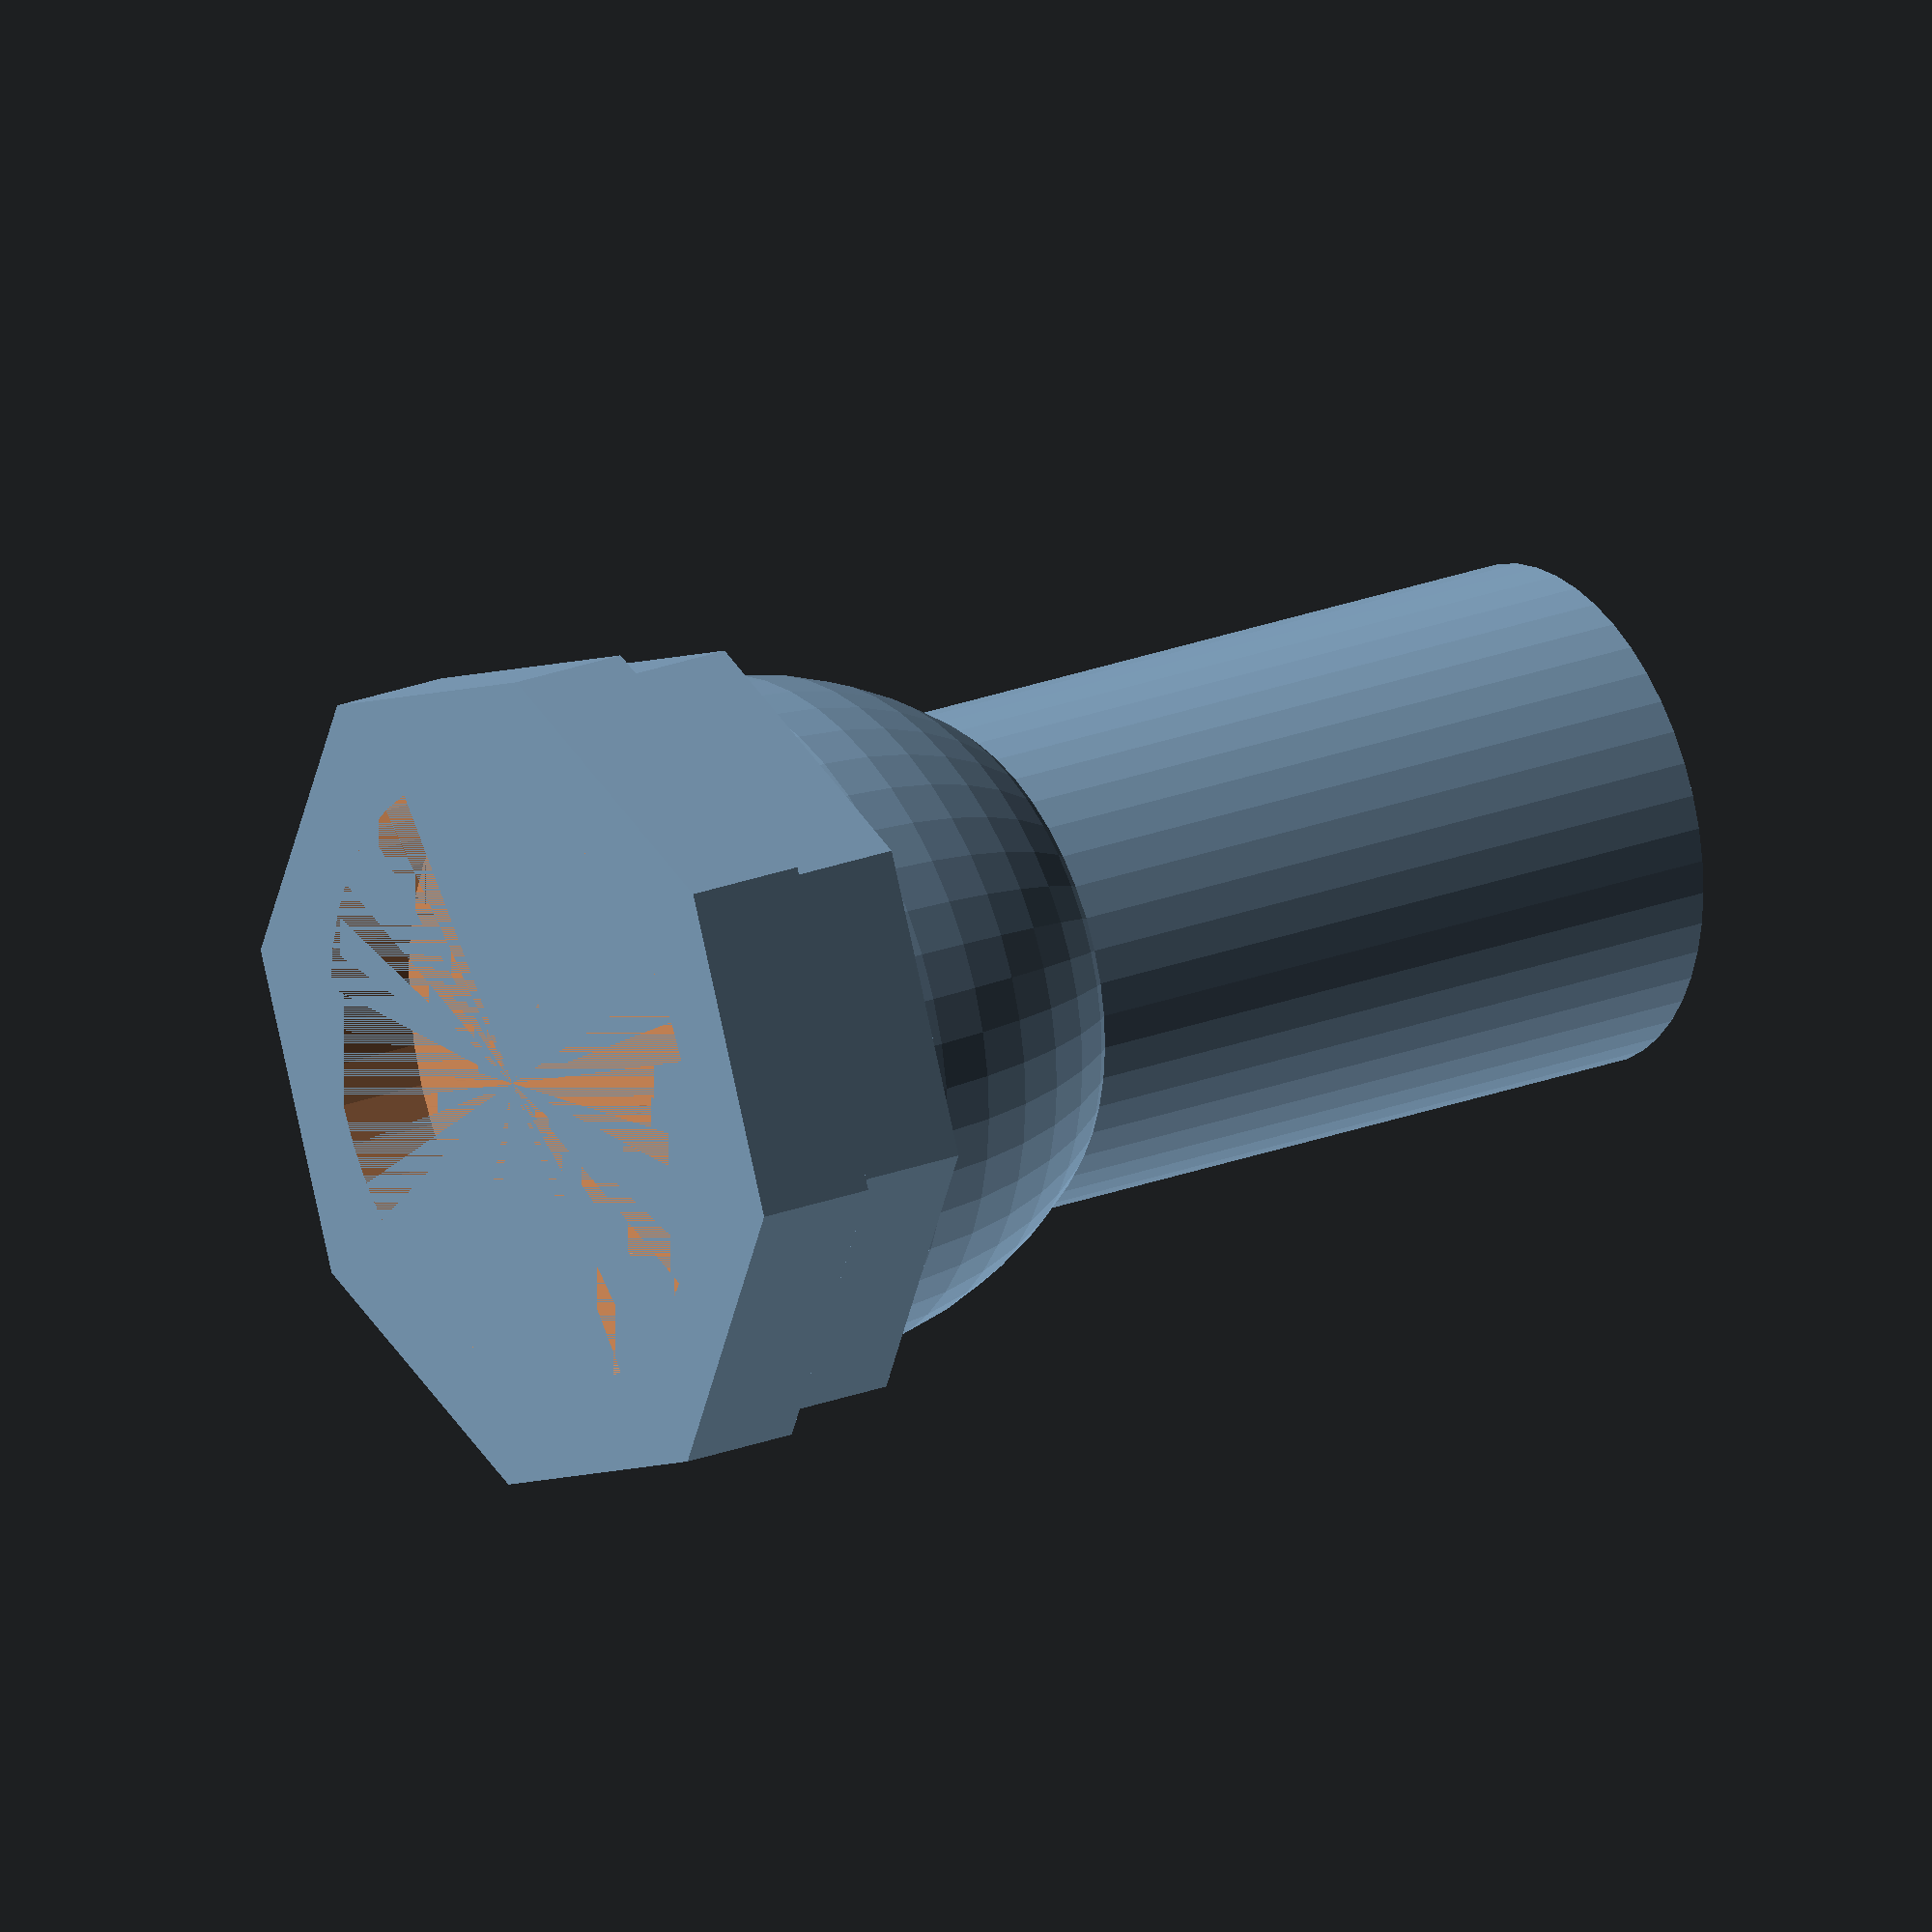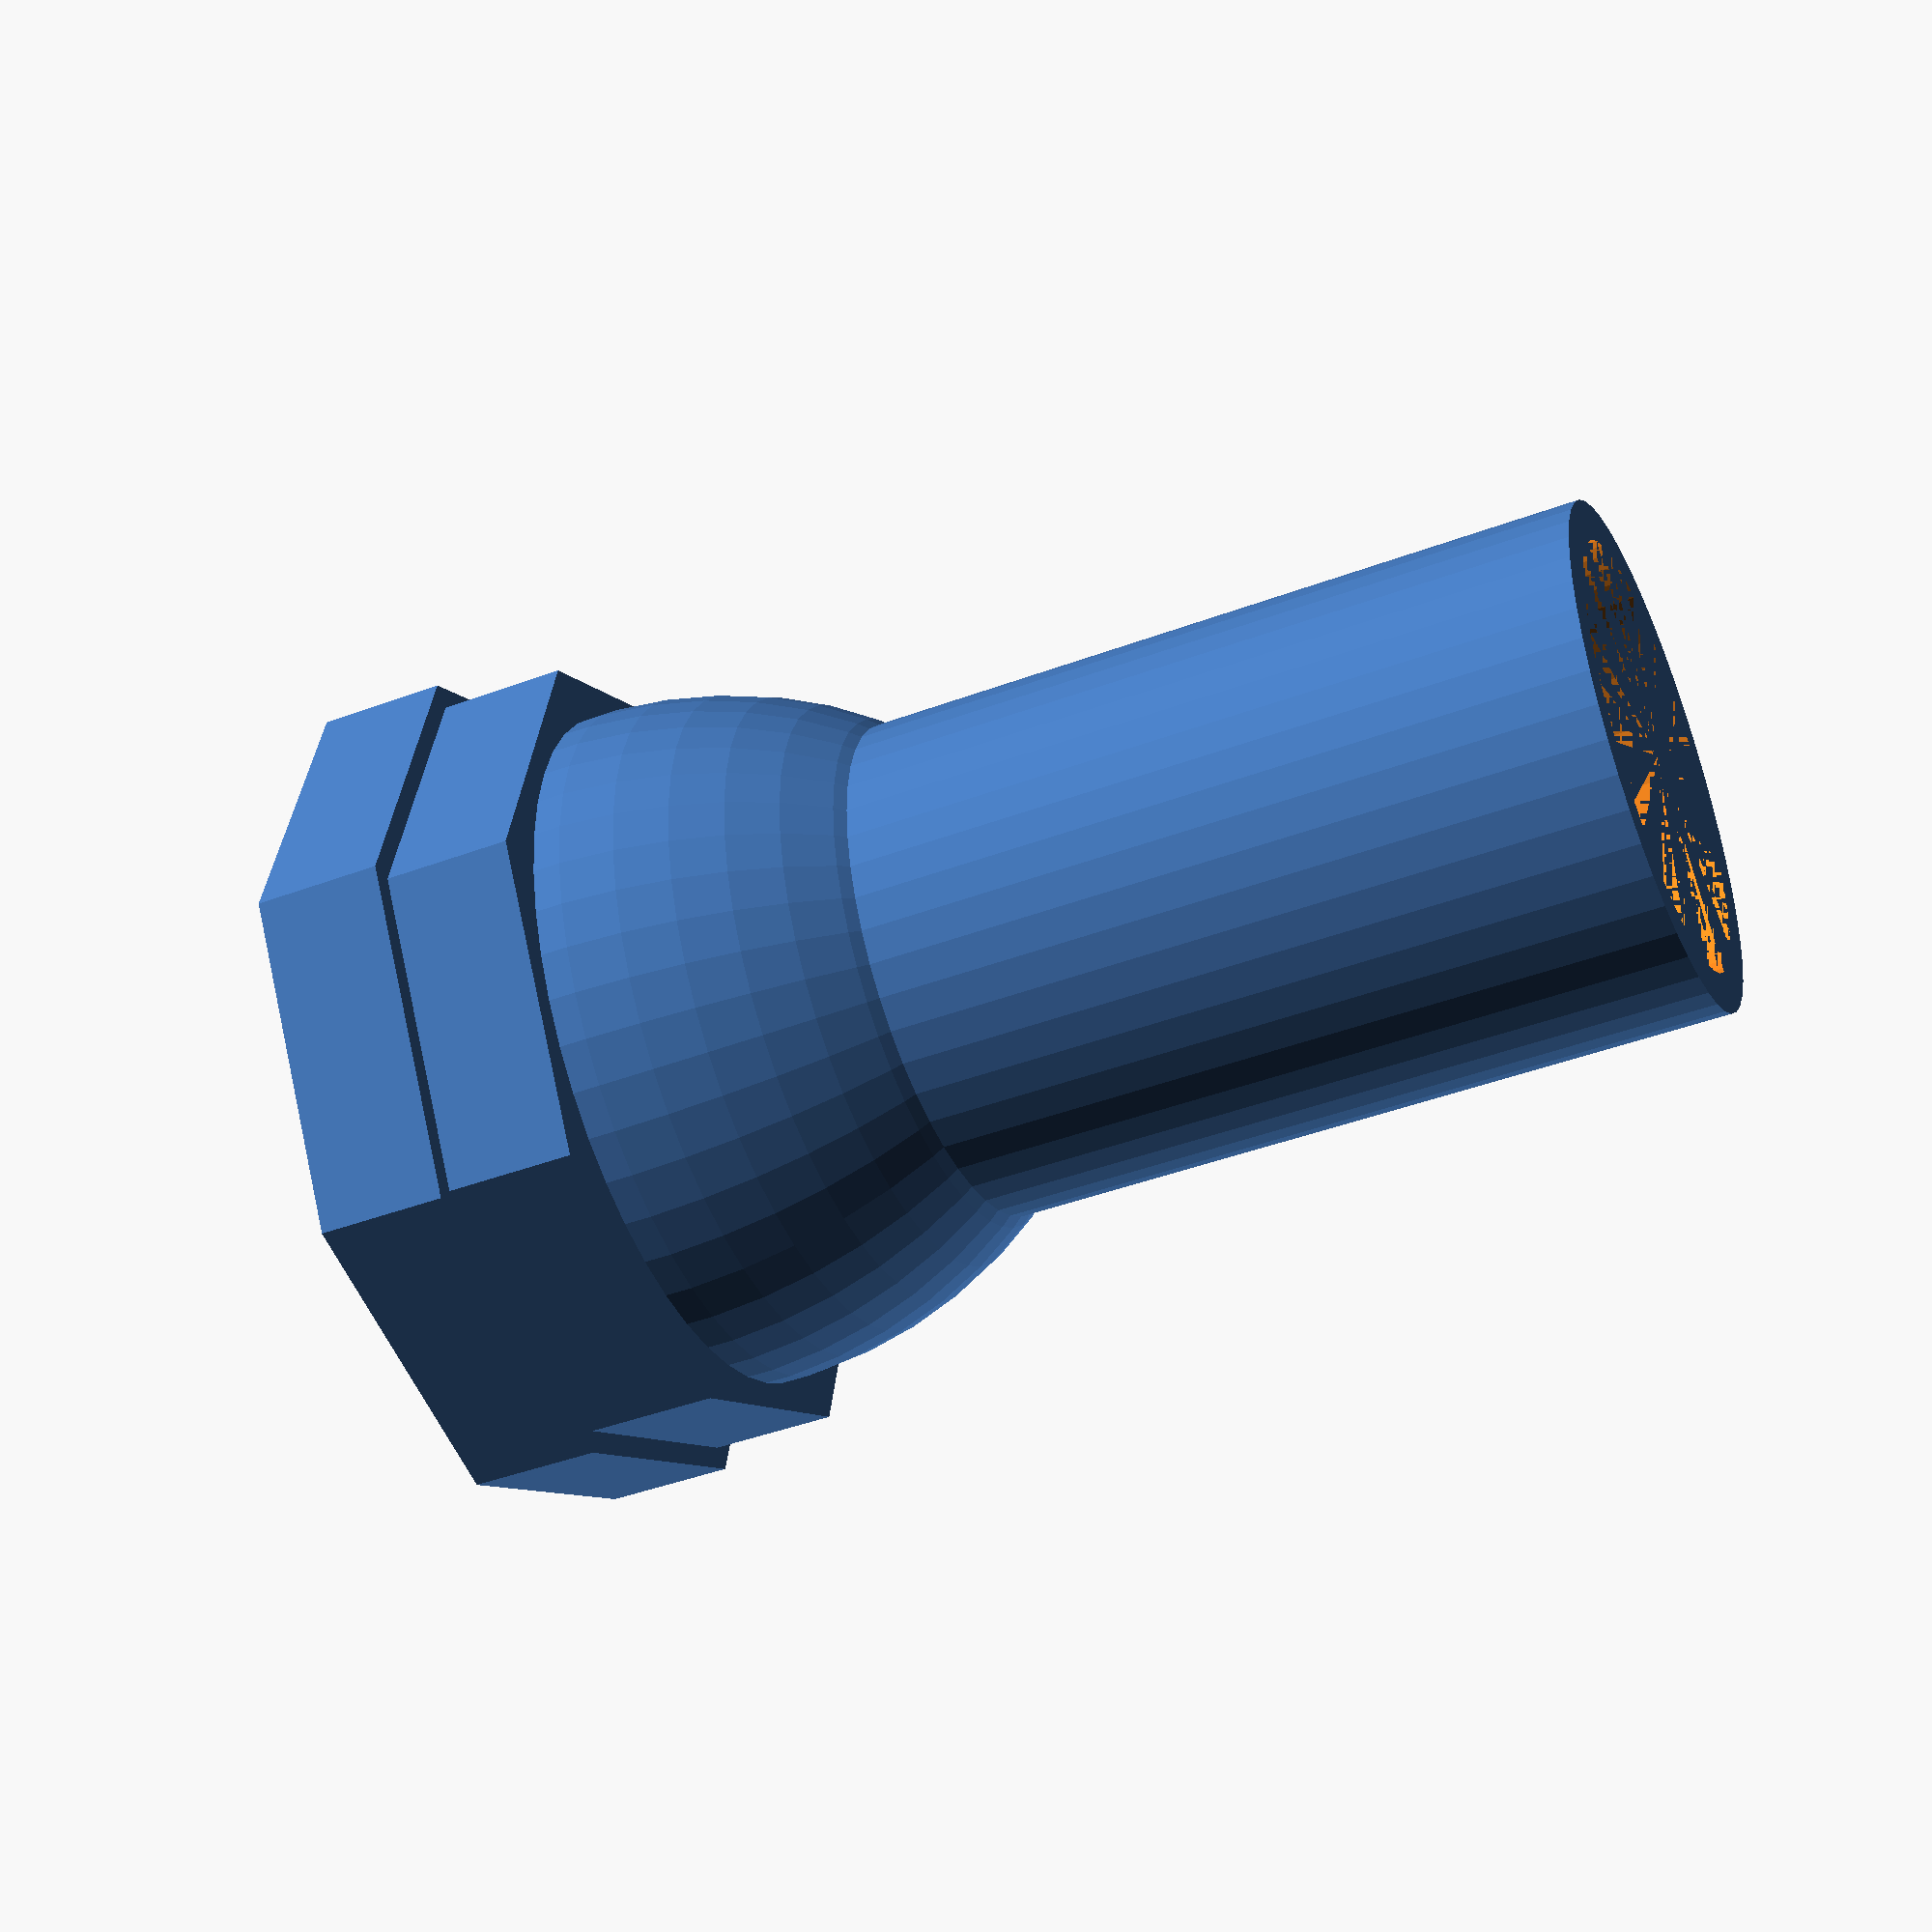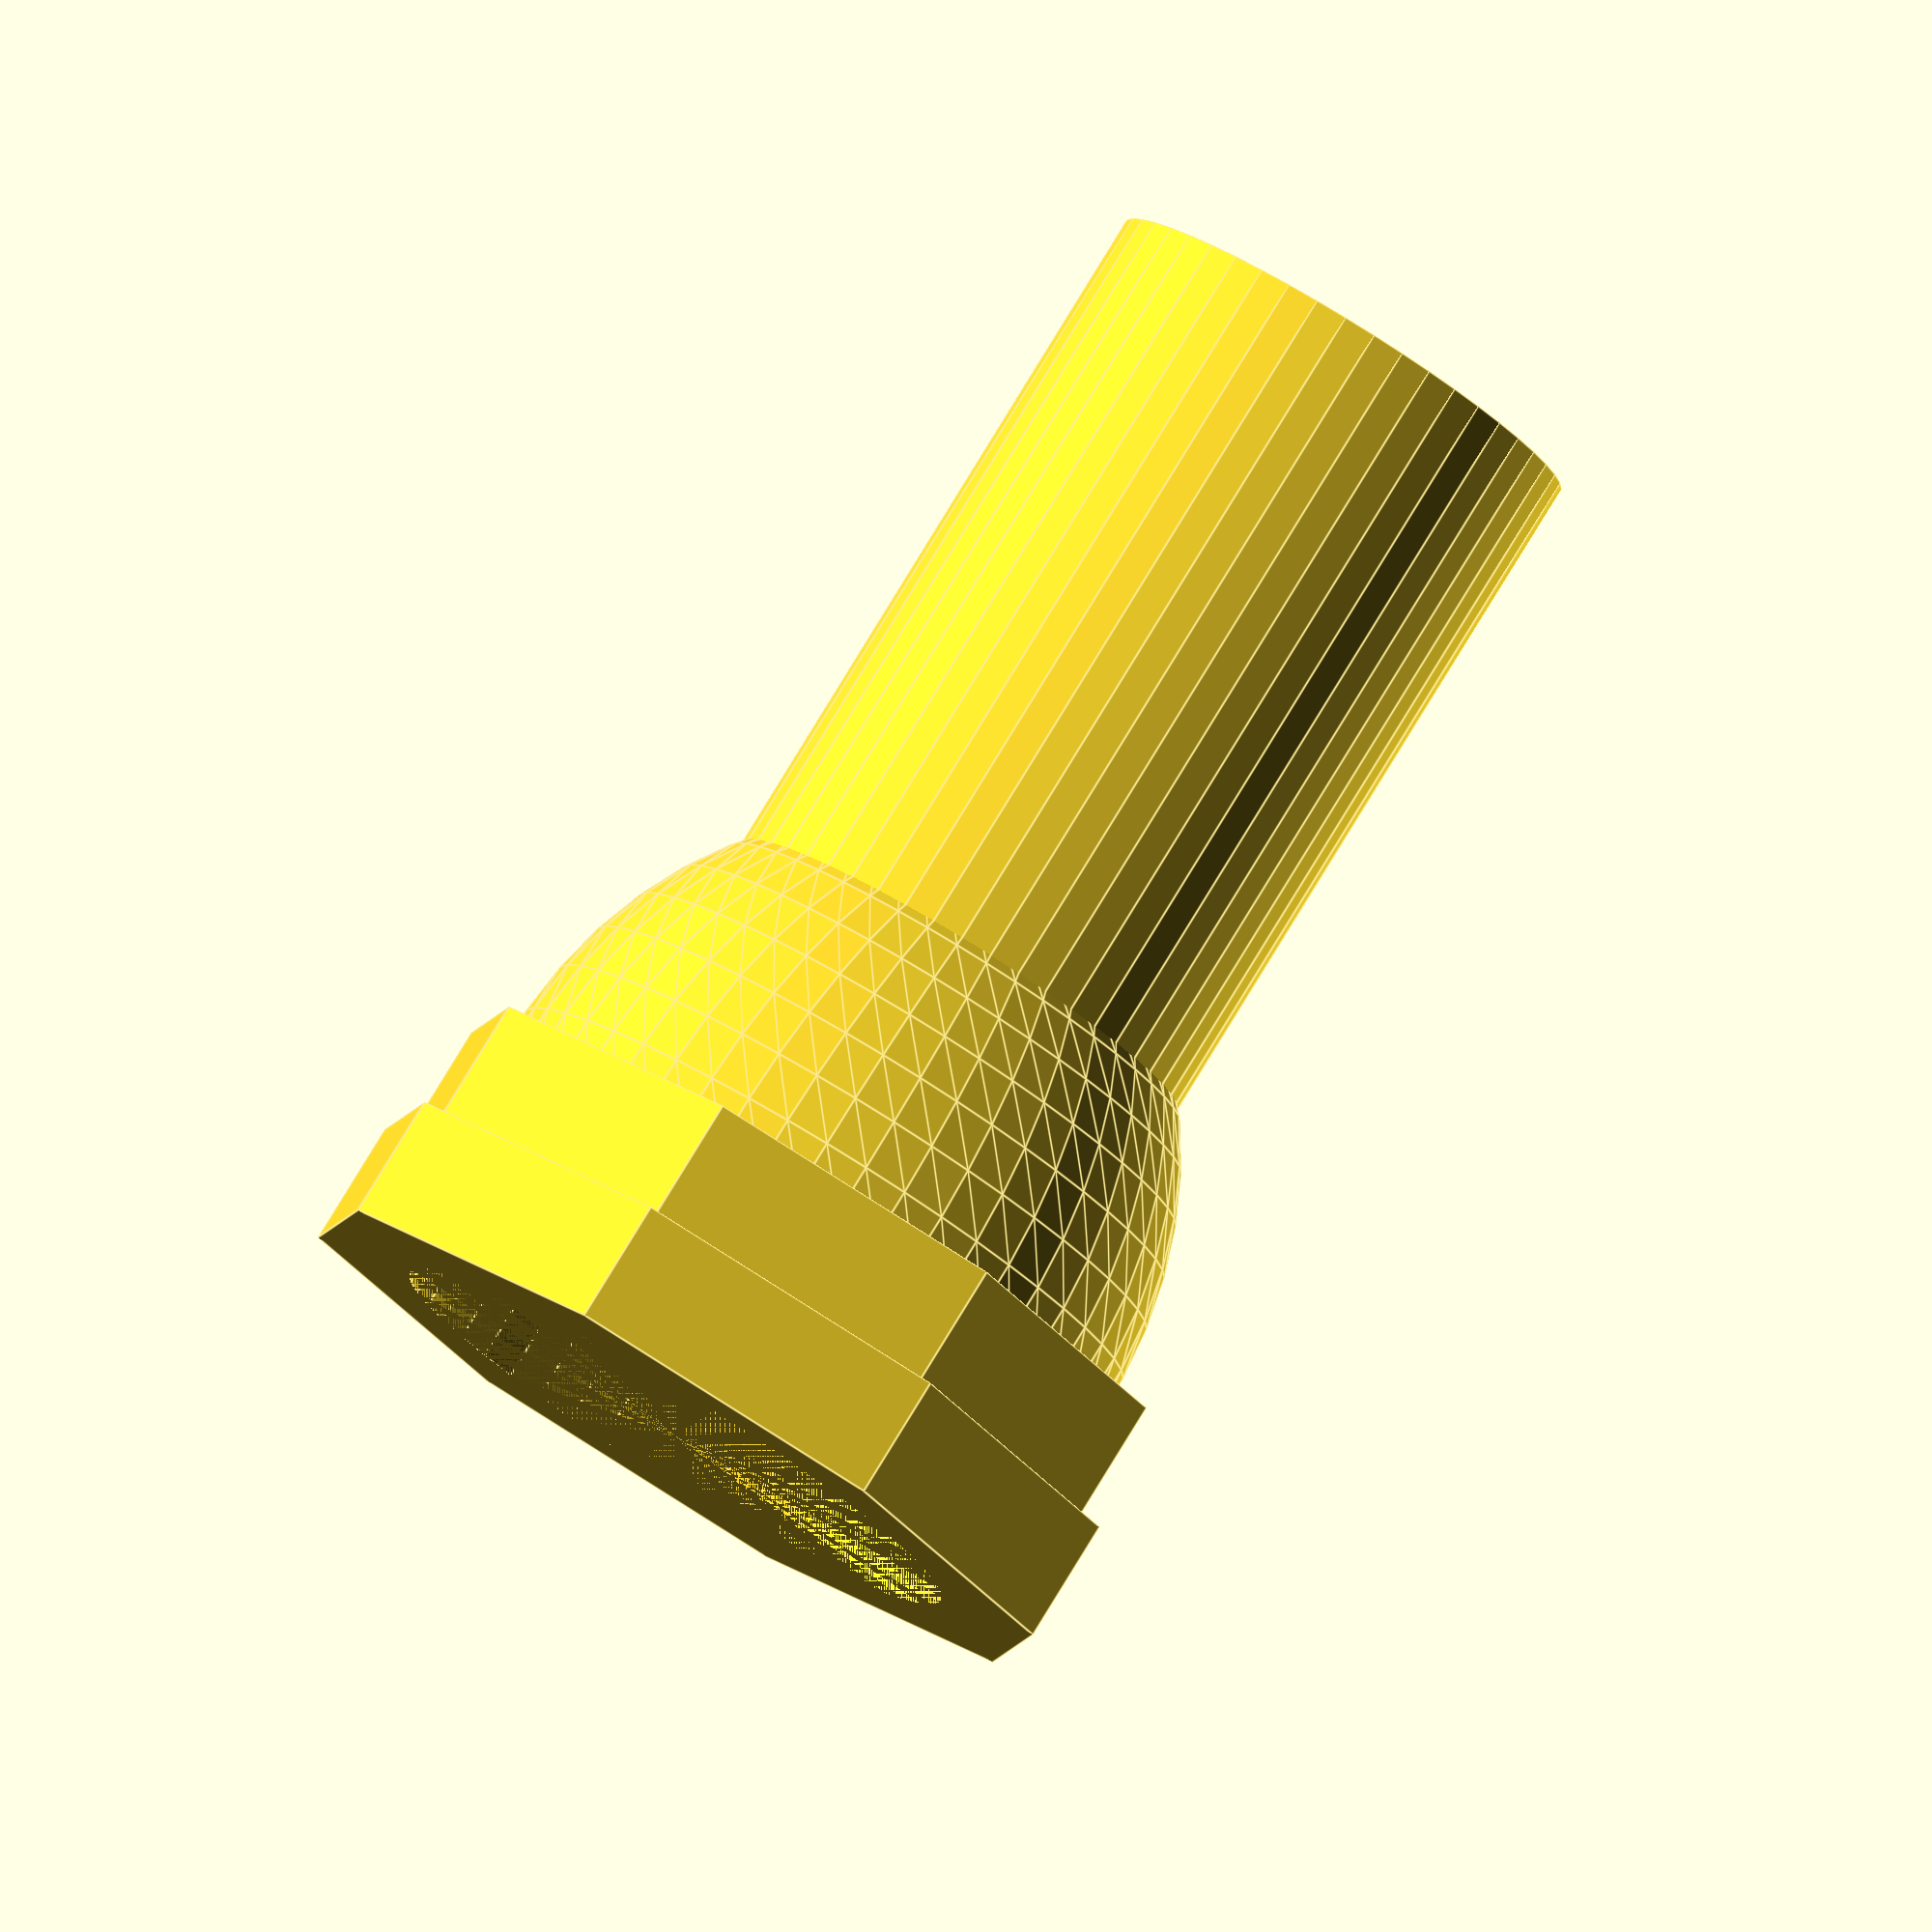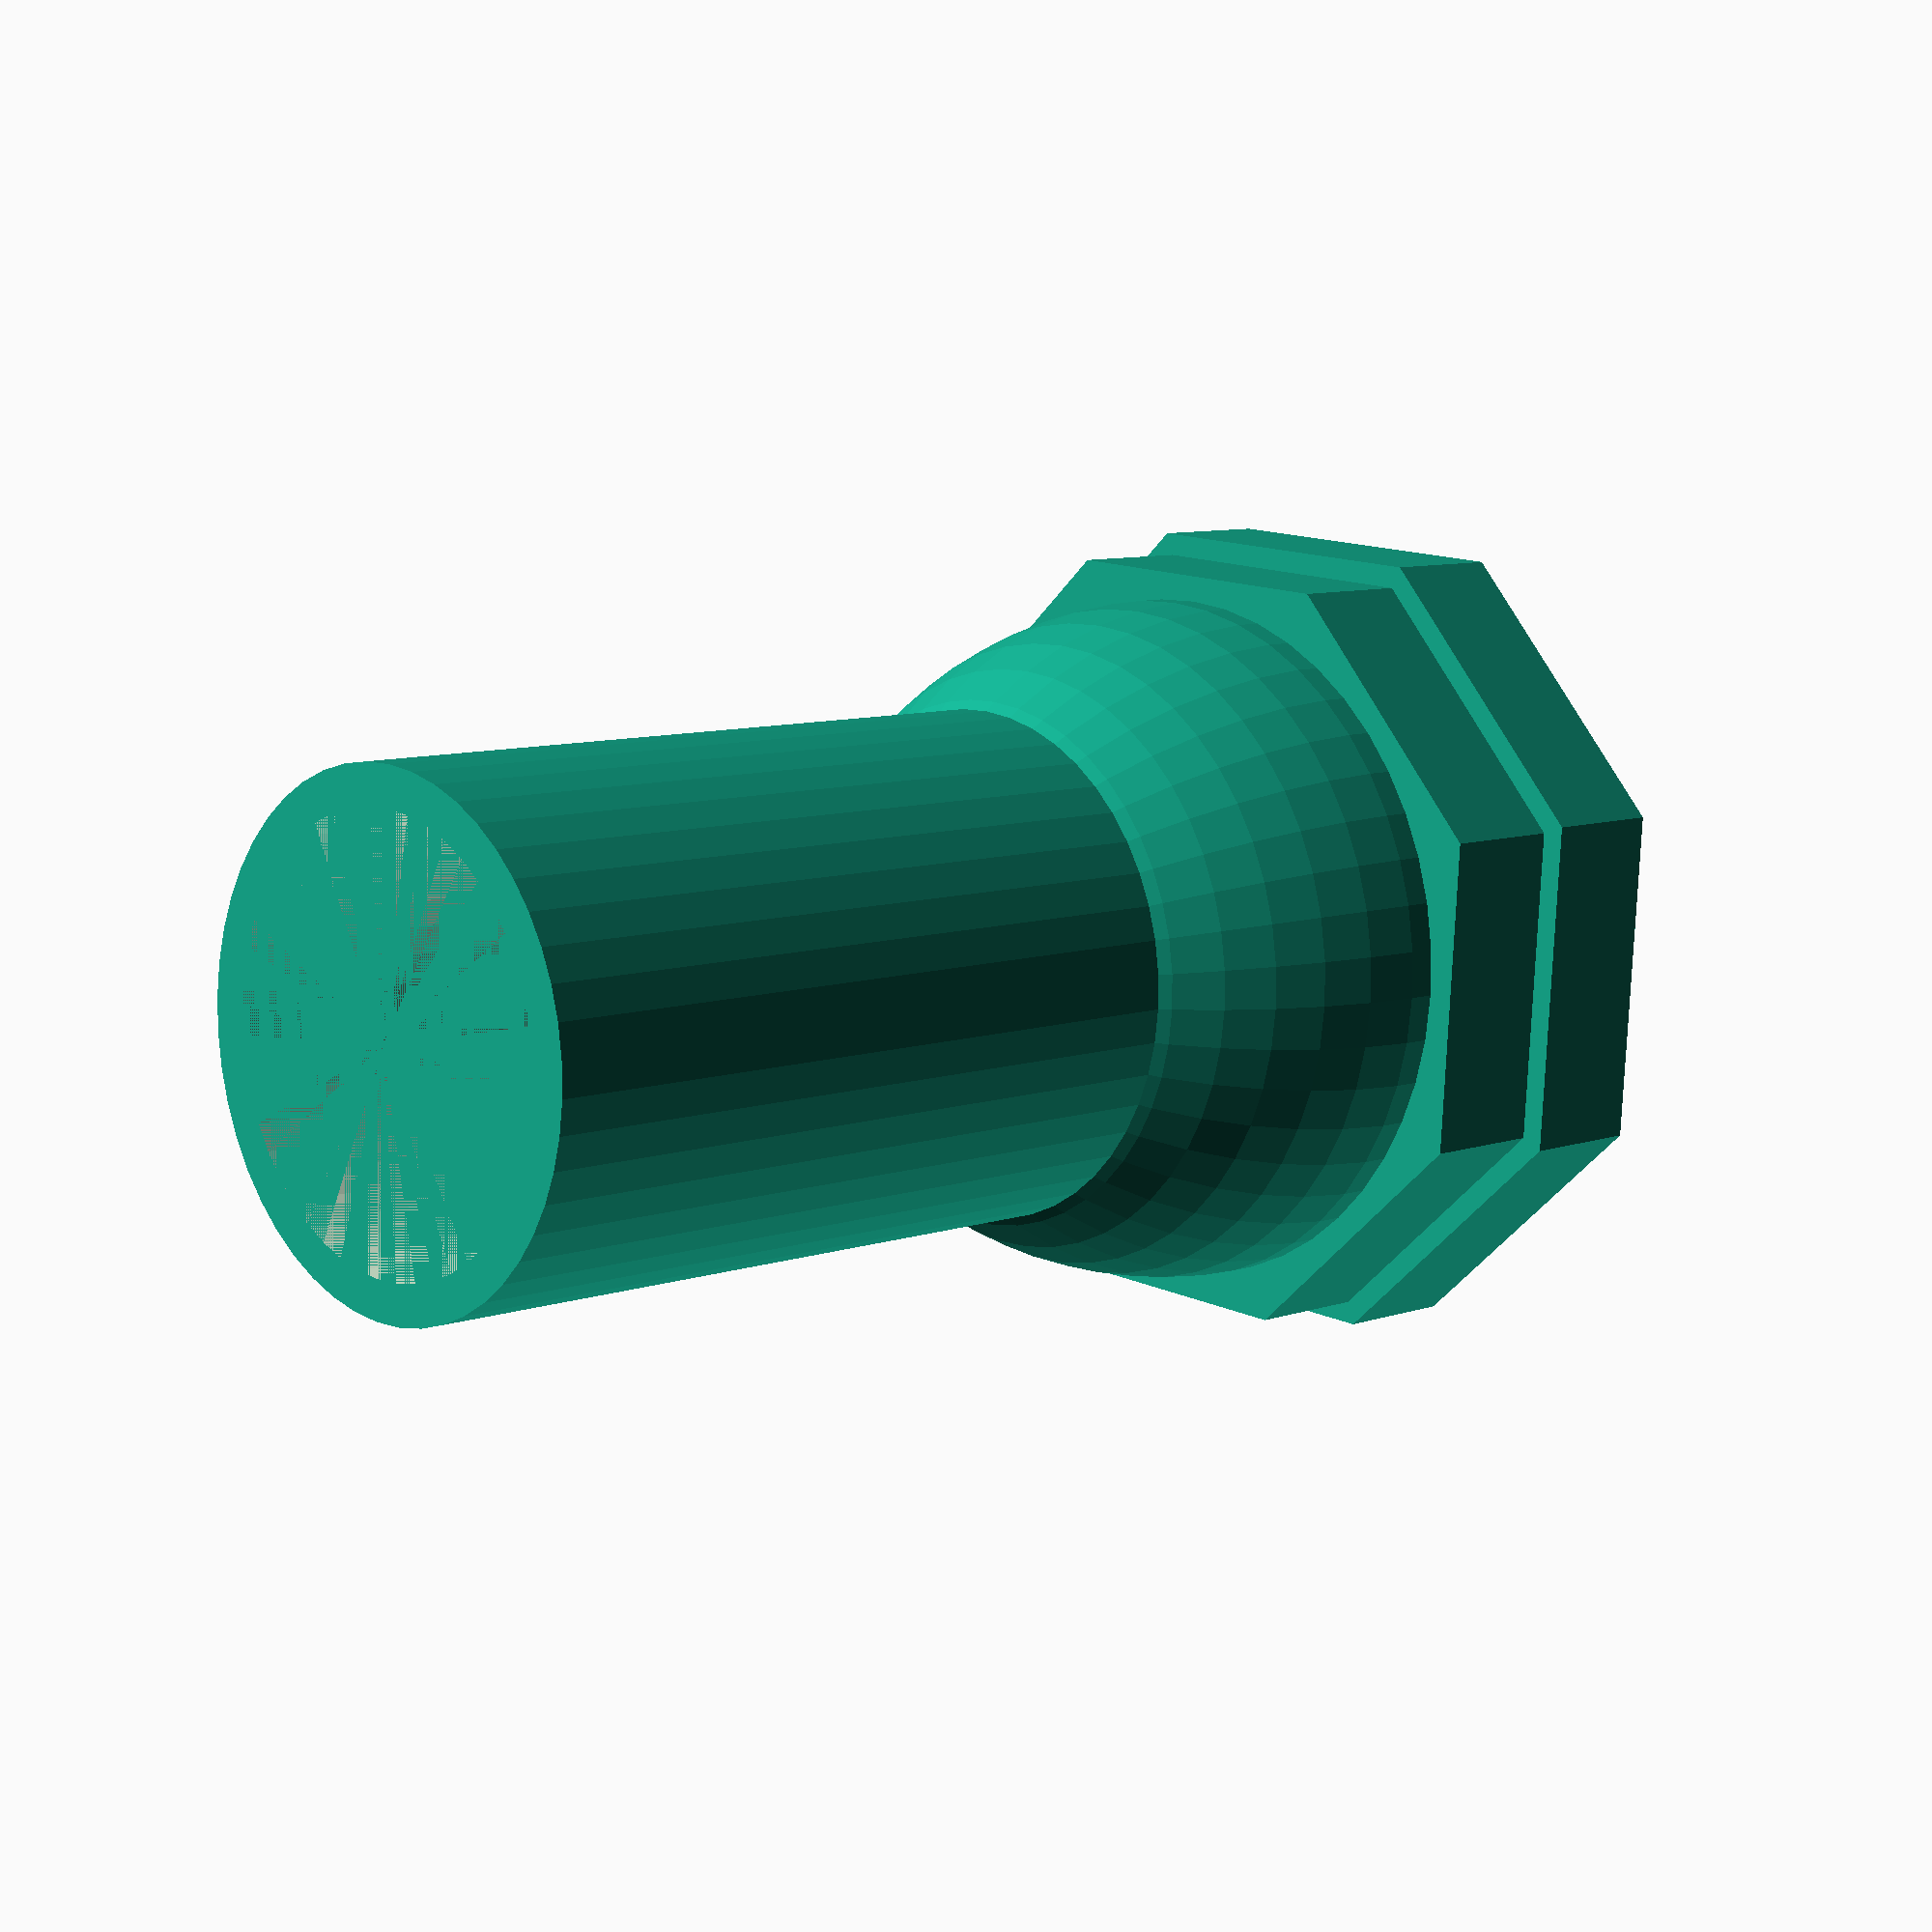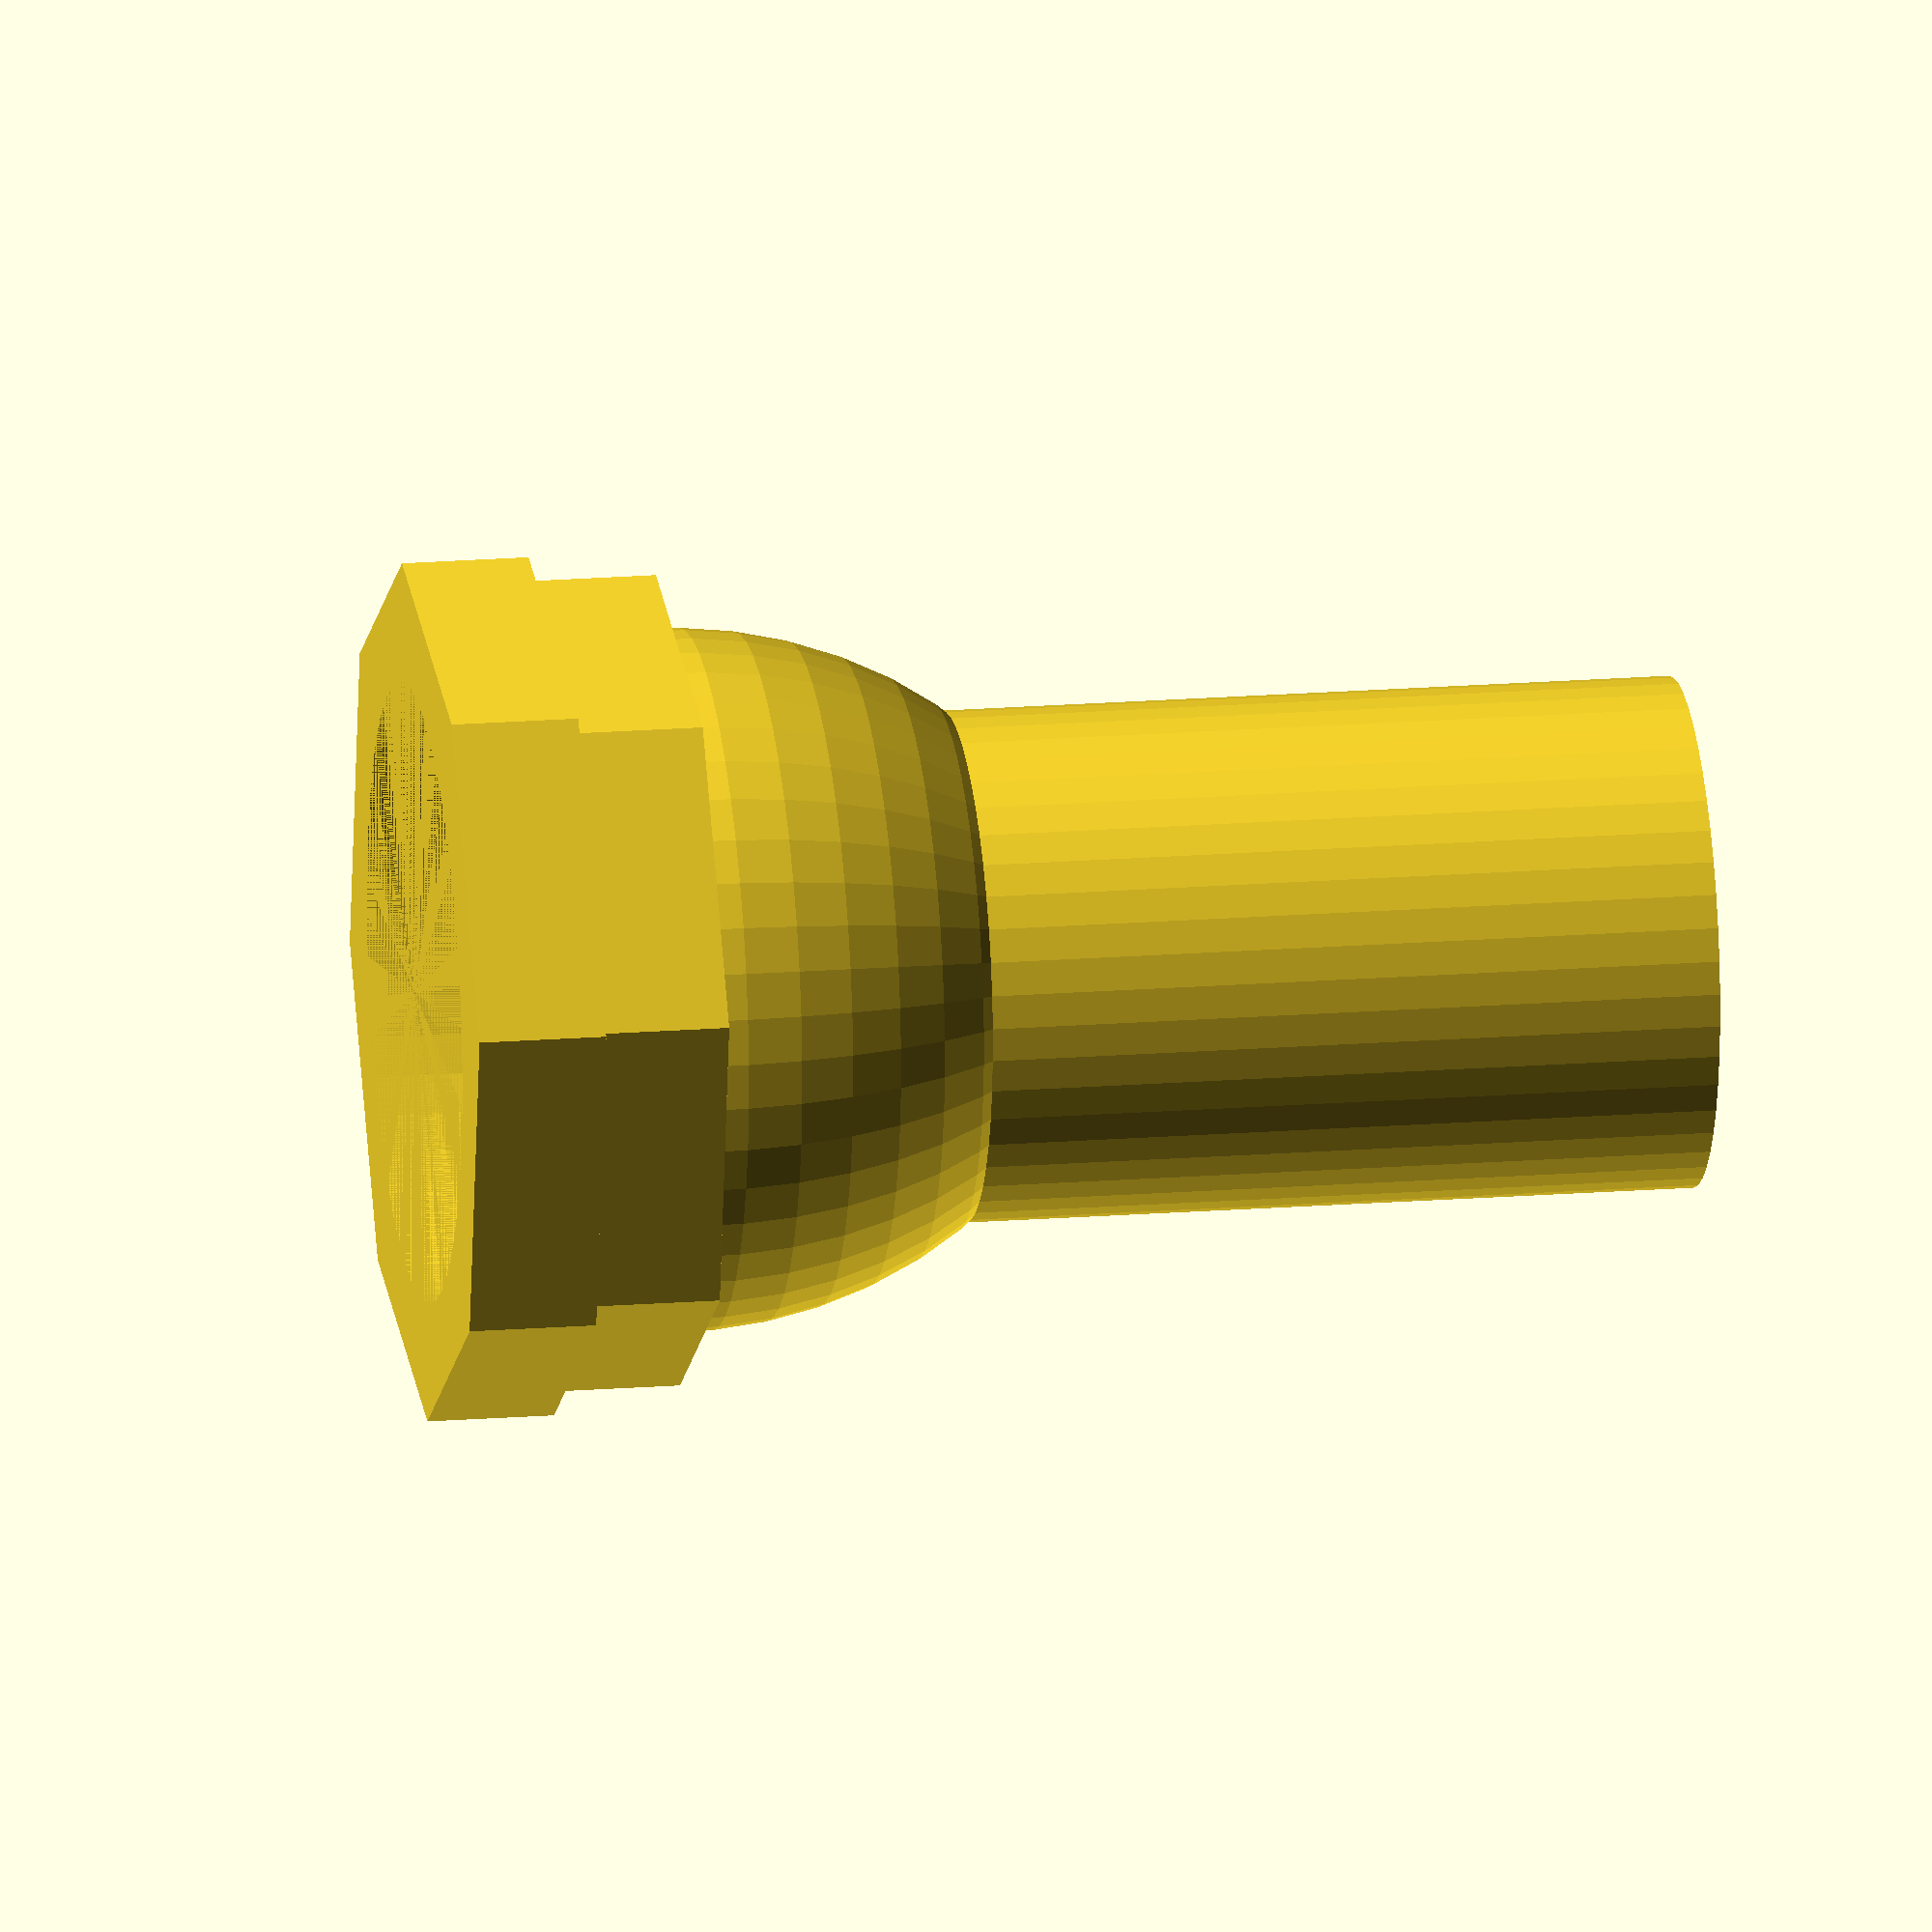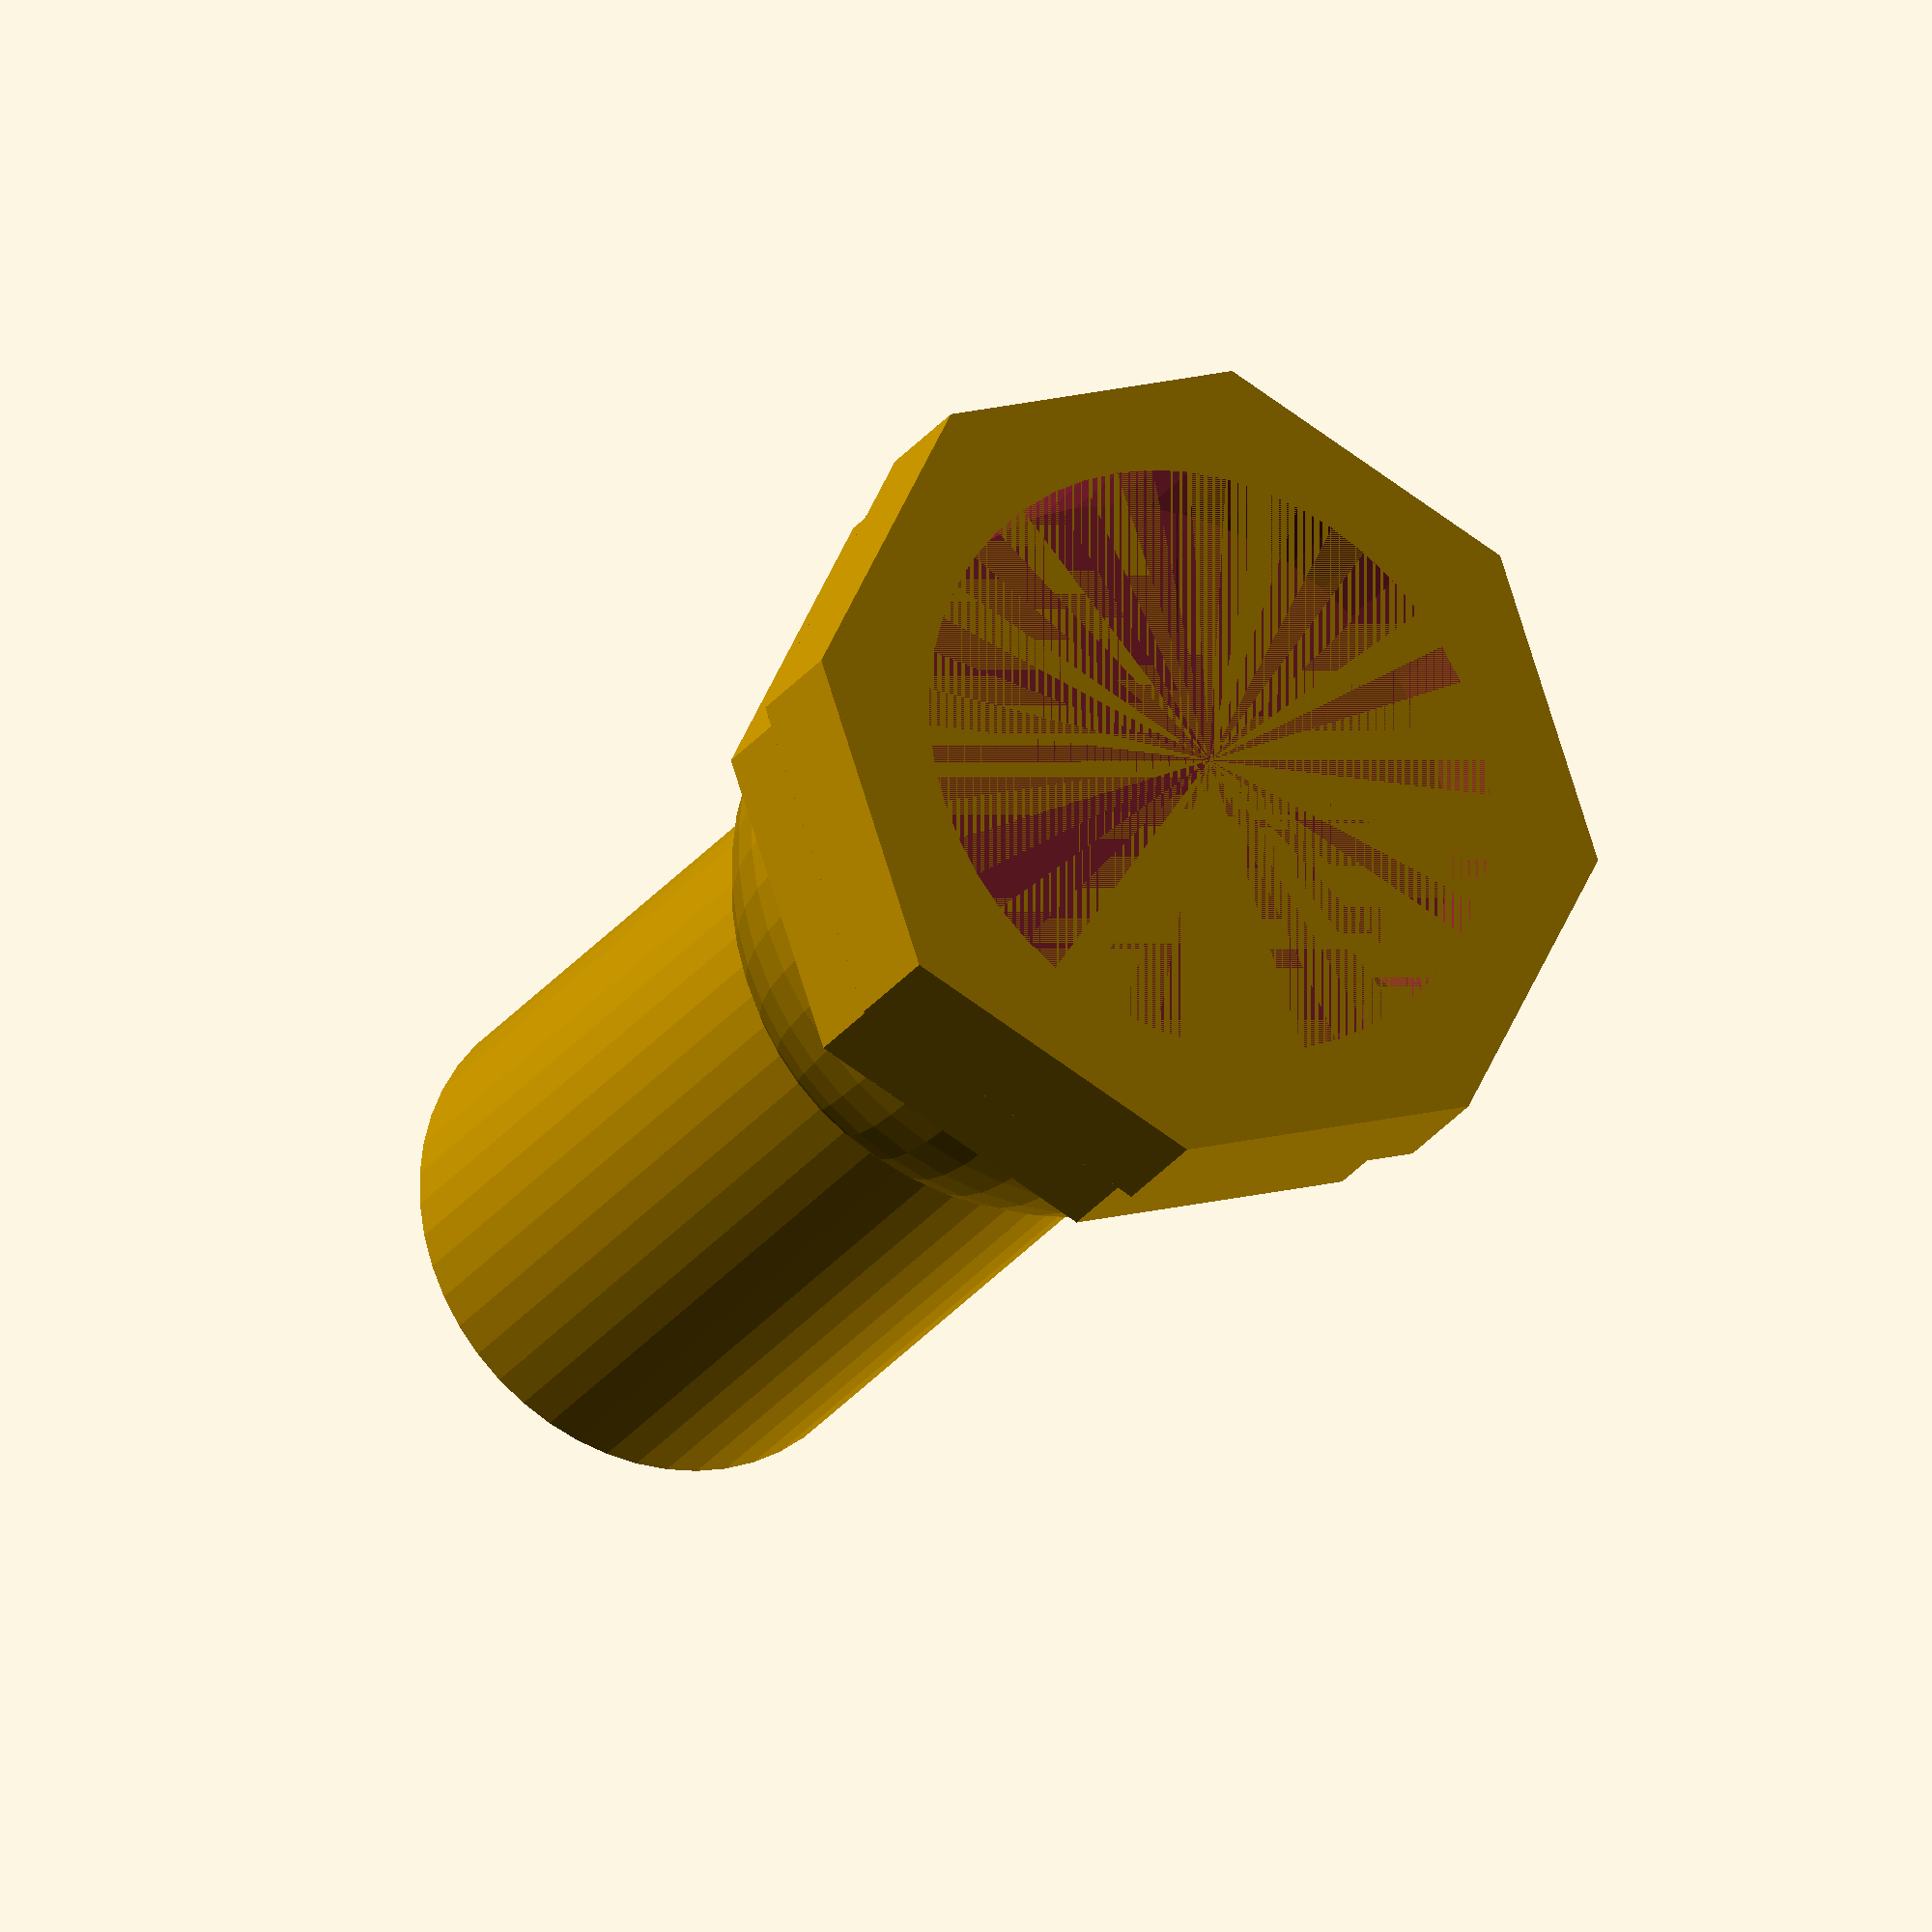
<openscad>
Dext=27;   //Octogone externe
HOctoInf=4;
HOctoSup=4;
Dint=25.5;   // Octogone interne
DledInt=13.5;
DledExt=16;
Dsp=22; 
Dal=20;  //alésage base
Hal=3;
Hled=40;
Hdome=8;
$fn=48;
PosVertAnneauBlocageLED=19;
HAnneauBlocageLED=1.5;
DIntAnneauBlocageLED=DledInt-0.8;
EpaissDome=1.6;
DExtra=1;
DPlexi=Dint-6;
HPlexi=3;


difference() {
    union() {
        translate([0,0,0])cylinder(d=Dext,h=HOctoInf,$fn=8); // octogone inf
        translate([0,0,HOctoInf])cylinder(d=Dint,h=HOctoSup,$fn=8); // octone sup
         
        translate([0,0,HOctoInf+HOctoSup])scale([1,1,1.2])sphere(d=Dsp); // dome
        translate([0,0,HOctoInf])cylinder(d=DledExt,h=Hled-4); // tour LED
    }
       translate([0,0,5])scale([1,1,1.2])sphere(d=Dsp-EpaissDome); // dome   
       translate([0,0,-Hled])cylinder(d=DledInt,h=Hled*2); // cavité LED
       translate([0,0,-DExtra])cylinder(d=Dal,h=Hal+DExtra);
       
   
}

// inner blocking ring
difference() {
    translate([0,0,PosVertAnneauBlocageLED])cylinder(d=DledInt,h=HAnneauBlocageLED);
    union(){
        translate([0,0,PosVertAnneauBlocageLED])cylinder(d1=DledInt,d2=DIntAnneauBlocageLED,h=HAnneauBlocageLED/3);
        translate([0,0,PosVertAnneauBlocageLED+HAnneauBlocageLED/3])cylinder(d=DIntAnneauBlocageLED,h=HAnneauBlocageLED/3);
        translate([0,0,PosVertAnneauBlocageLED+HAnneauBlocageLED/3*2])cylinder(d1=DIntAnneauBlocageLED,d2=DledInt,h=HAnneauBlocageLED/3);
    }
}

// bottom case for plexi mirror
difference() {
    translate([0,0,0])cylinder(d=Dext,h=HOctoInf,$fn=8);
    union() {
        // space for the plexy
        translate([0,0,0])cylinder(d=DPlexi,h=HPlexi);
        // upper opening with chamfered edges to allow printing with FDM
        translate([0,0,HPlexi])cylinder(d1=DPlexi,d2=DPlexi-2,h=HOctoInf-HPlexi);
    }
}

</openscad>
<views>
elev=158.8 azim=134.1 roll=305.6 proj=o view=solid
elev=223.2 azim=305.5 roll=246.1 proj=p view=wireframe
elev=279.1 azim=14.3 roll=211.4 proj=o view=edges
elev=351.7 azim=251.2 roll=46.4 proj=p view=wireframe
elev=342.0 azim=146.1 roll=261.2 proj=o view=wireframe
elev=204.2 azim=176.7 roll=25.9 proj=o view=solid
</views>
